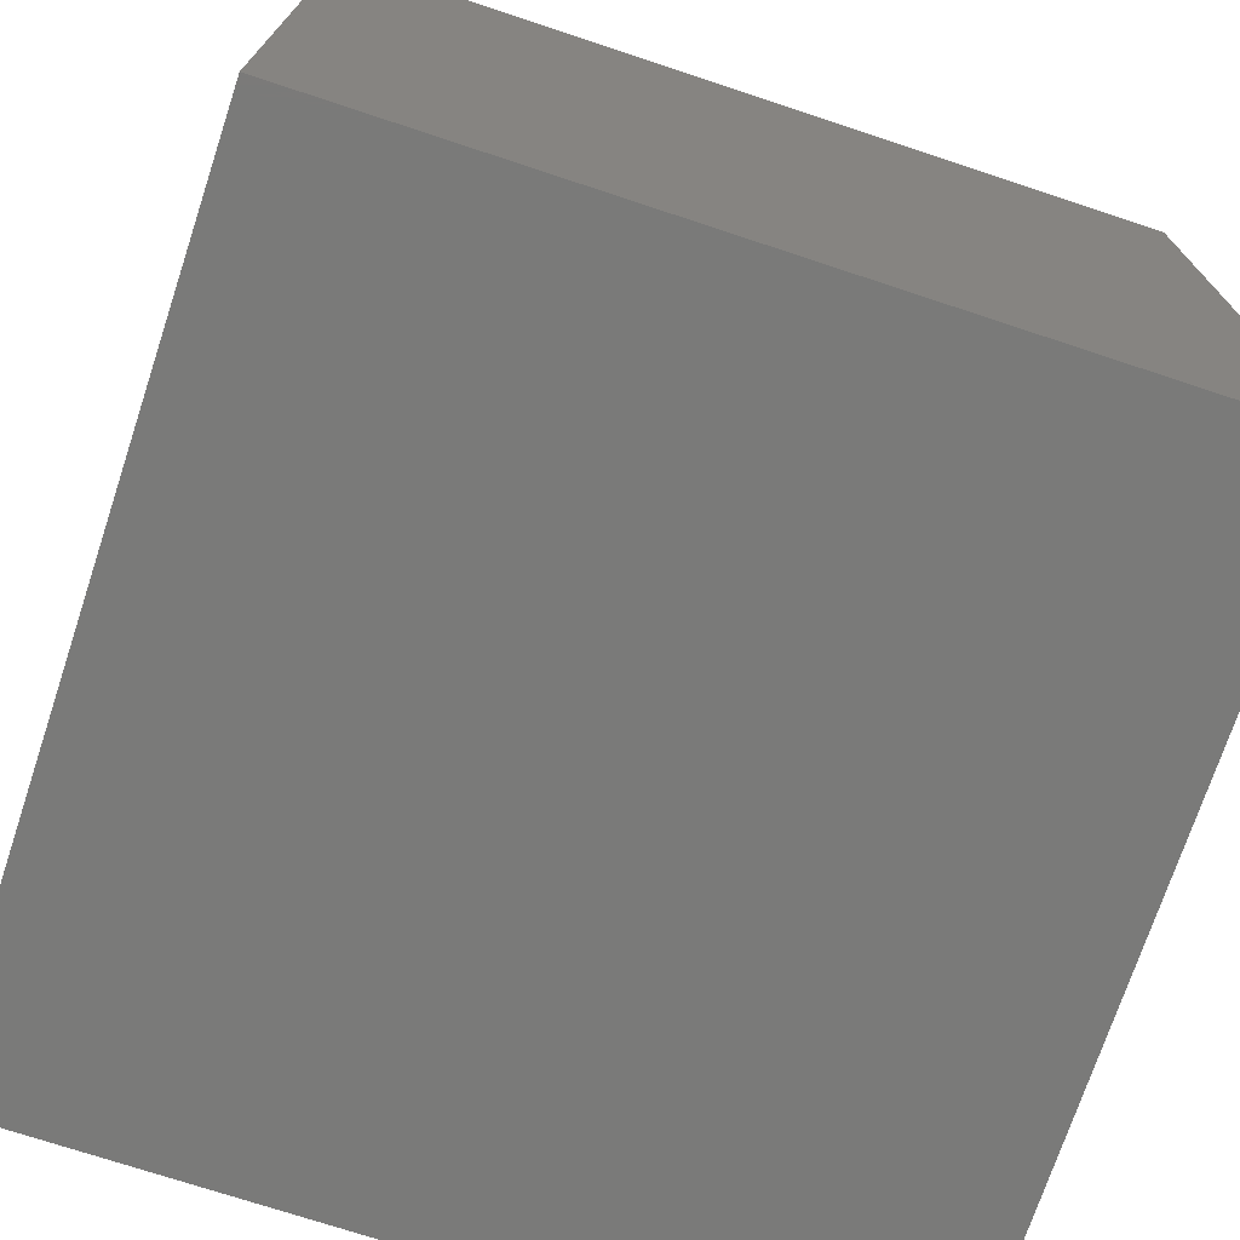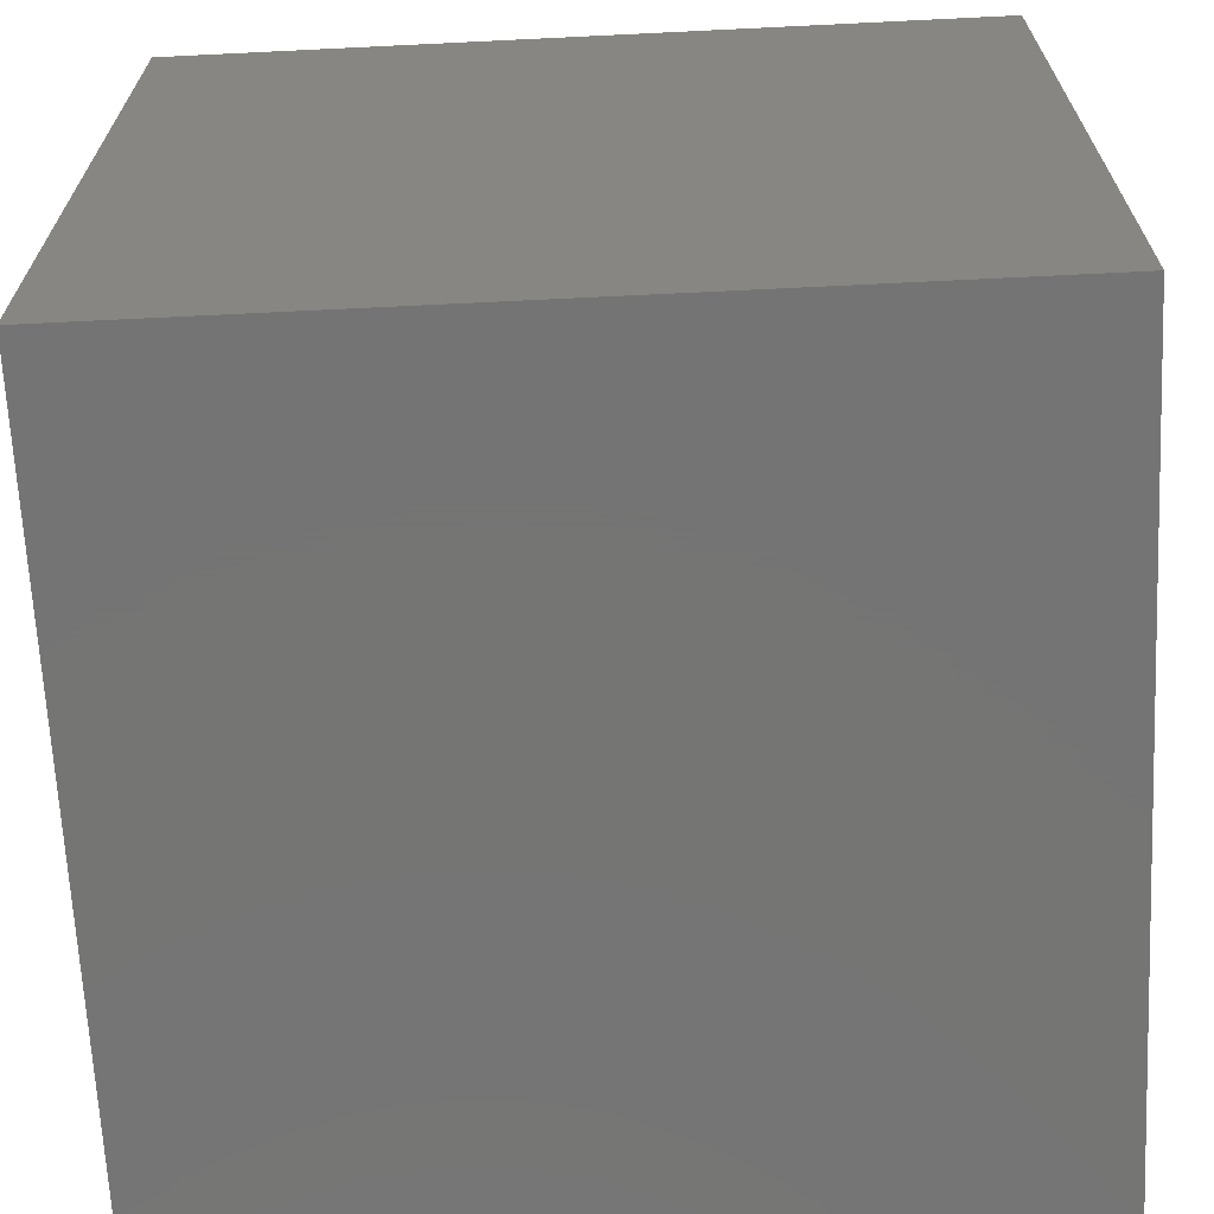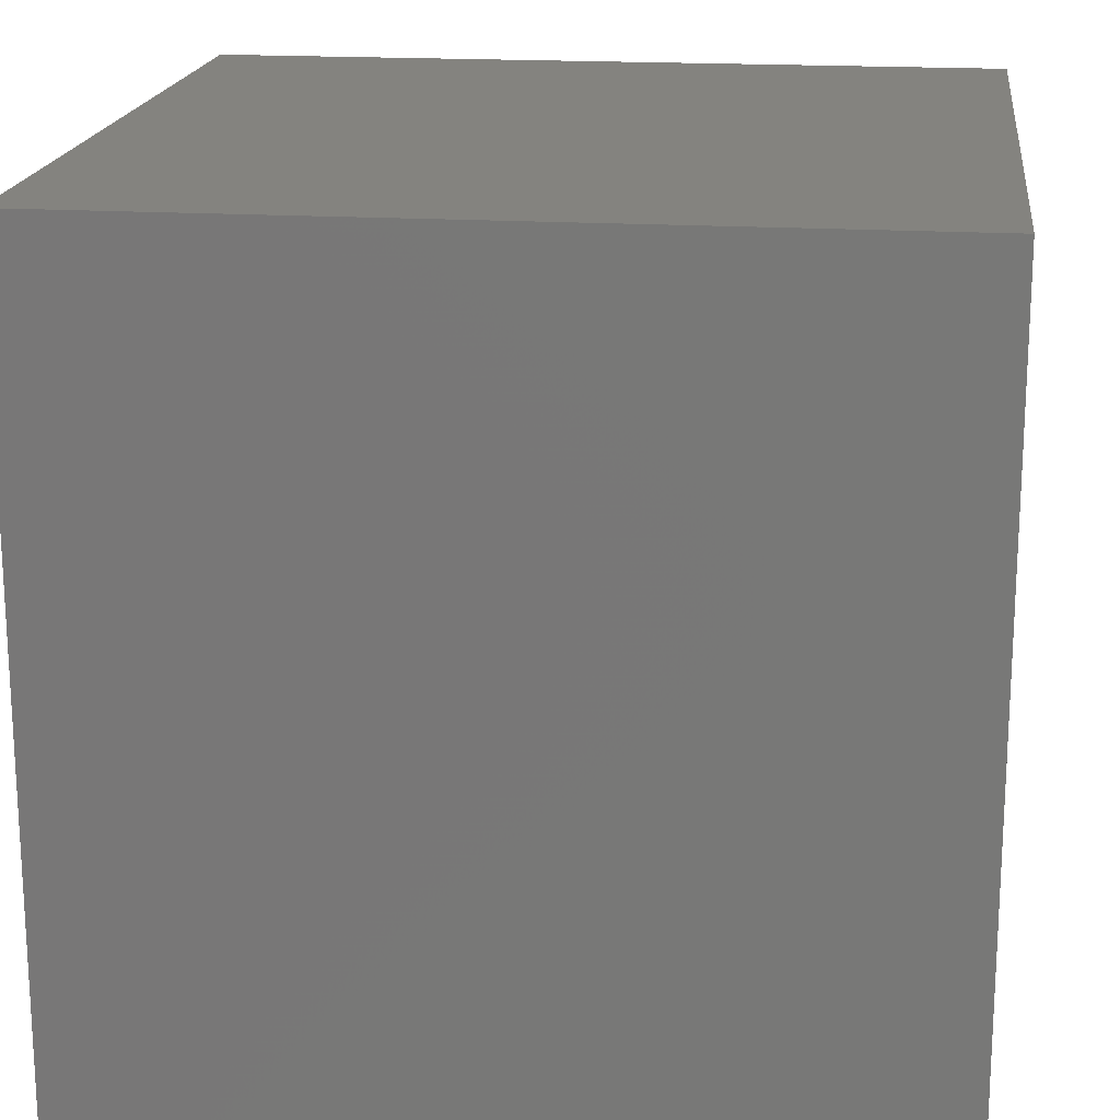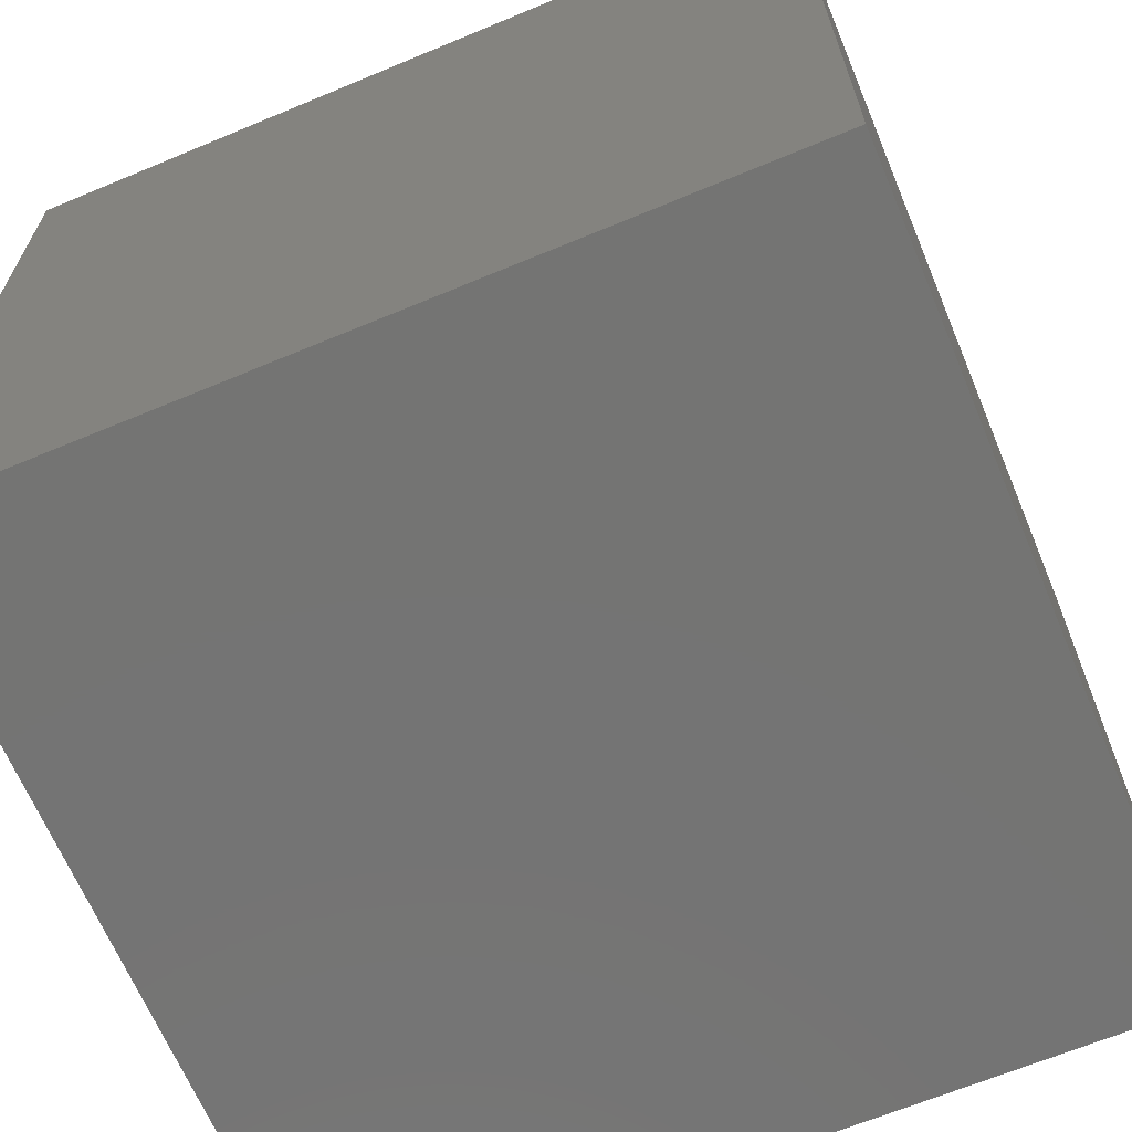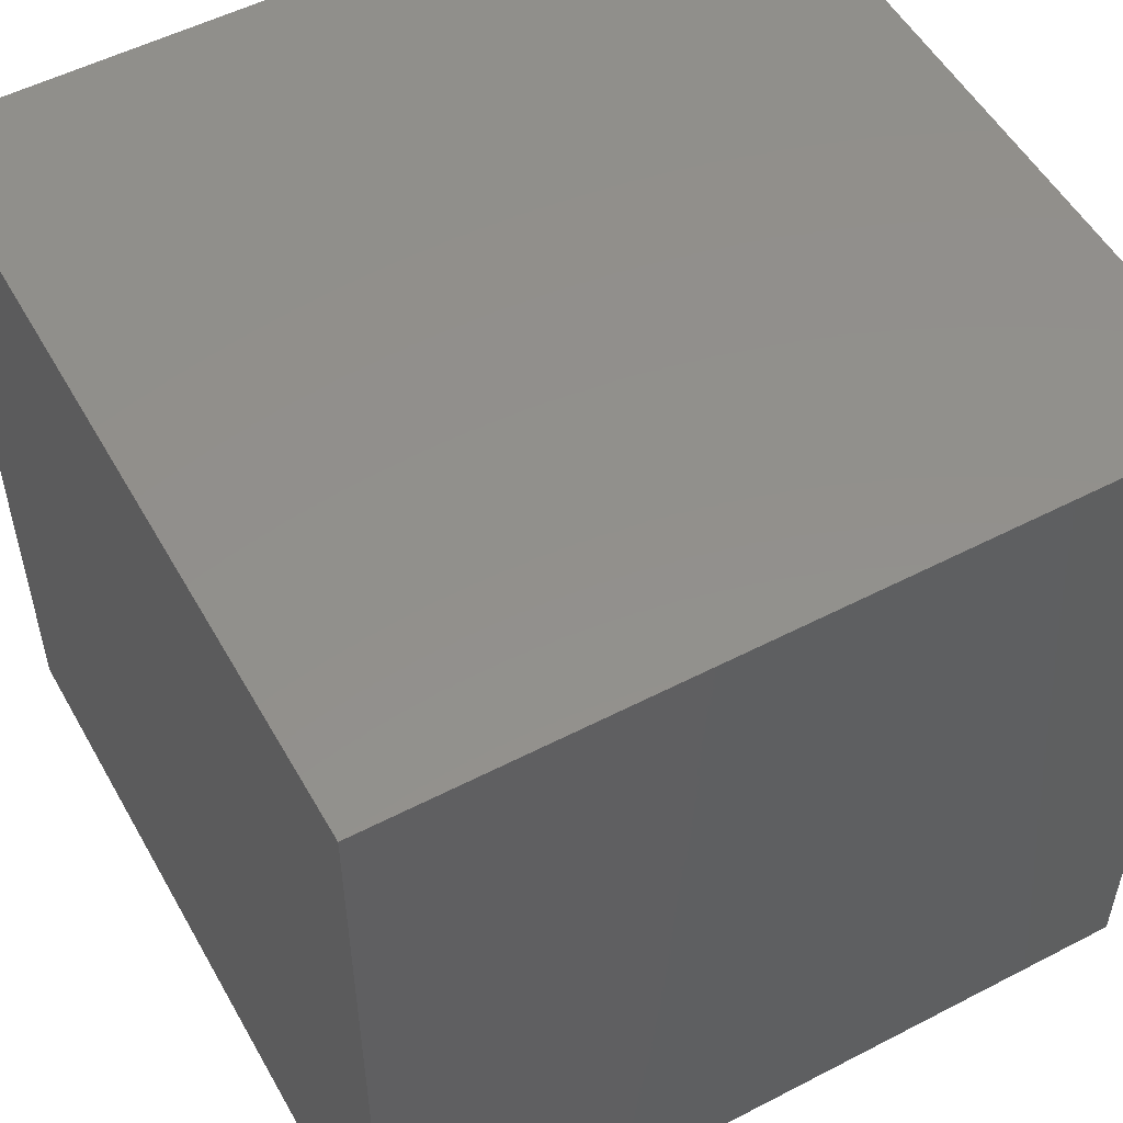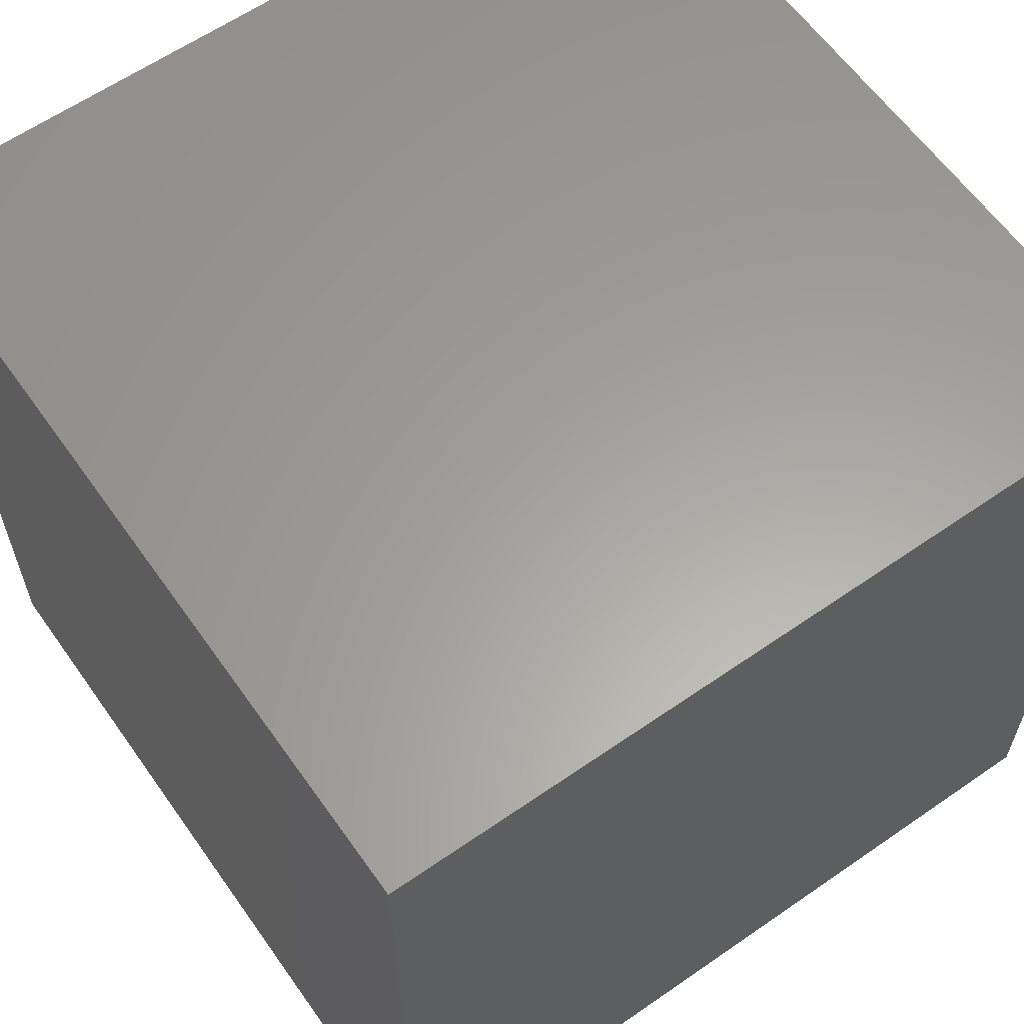
<metadata>
{"format":"stl","ext":"stl","renderer":"f3d","projection":"perspective","resolution":1024,"background":"white","views":[{"elev":-73.0,"azim":-108.3,"up":"+Z"},{"elev":-67.0,"azim":2.8,"up":"+Z"},{"elev":18.3,"azim":-83.1,"up":"+Y"},{"elev":-66.1,"azim":112.7,"up":"+Z"},{"elev":53.2,"azim":-29.0,"up":"+Z"},{"elev":61.4,"azim":-35.2,"up":"+Y"}]}
</metadata>
<code>
# stl→obj: 8 verts, 12 faces
v 4 -1 -3
v 3 -1 -3
v 4 -2 -3
v 3 -2 -3
v 4 -2 -4
v 3 -2 -4
v 4 -1 -4
v 3 -1 -4
f 1 2 3
f 3 2 4
f 5 6 7
f 7 6 8
f 4 6 3
f 3 6 5
f 2 8 4
f 4 8 6
f 1 7 2
f 2 7 8
f 3 5 1
f 1 5 7

</code>
